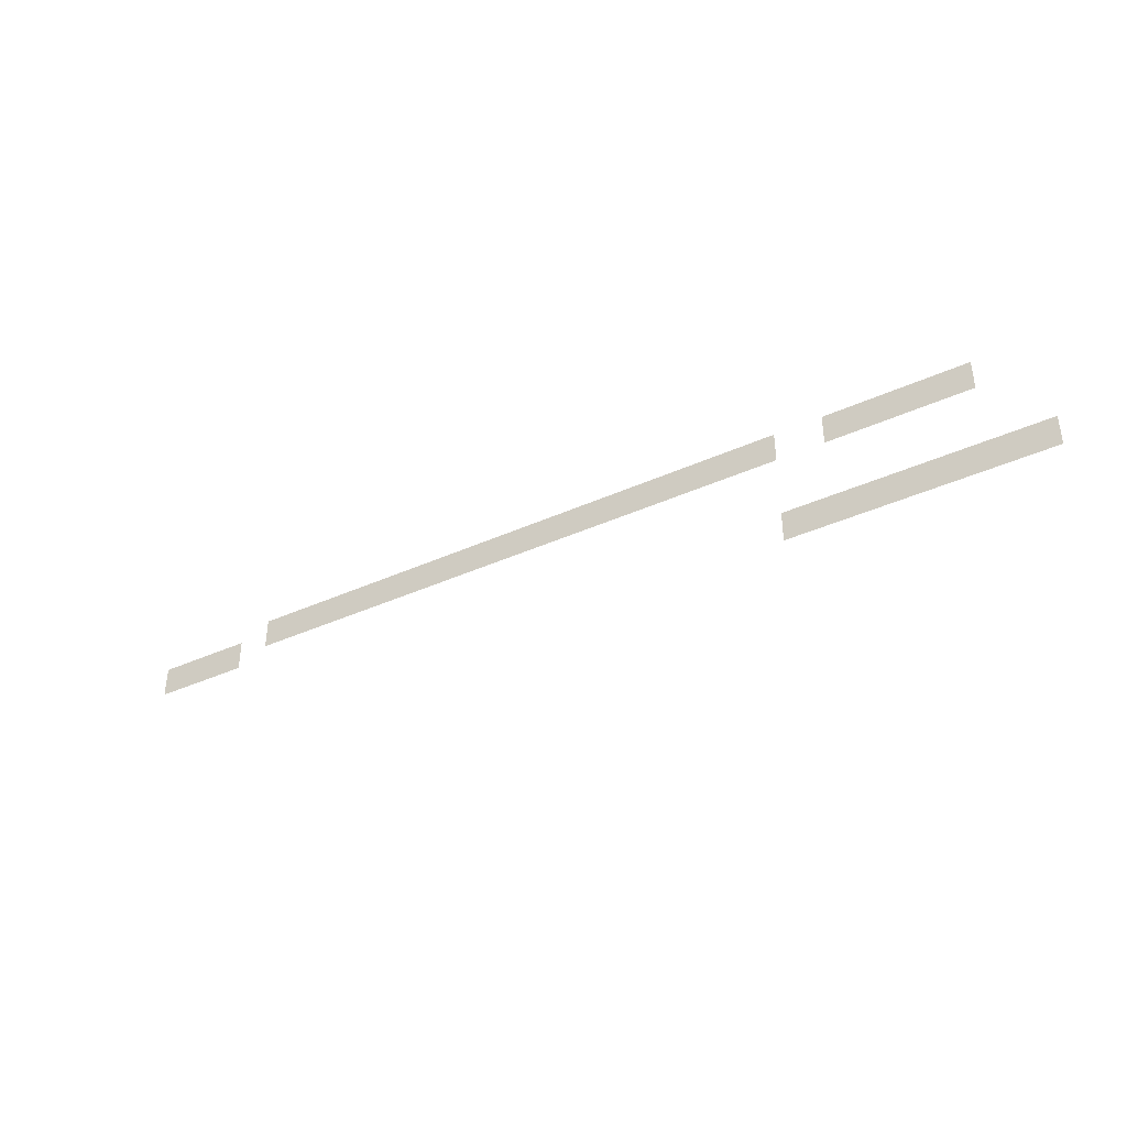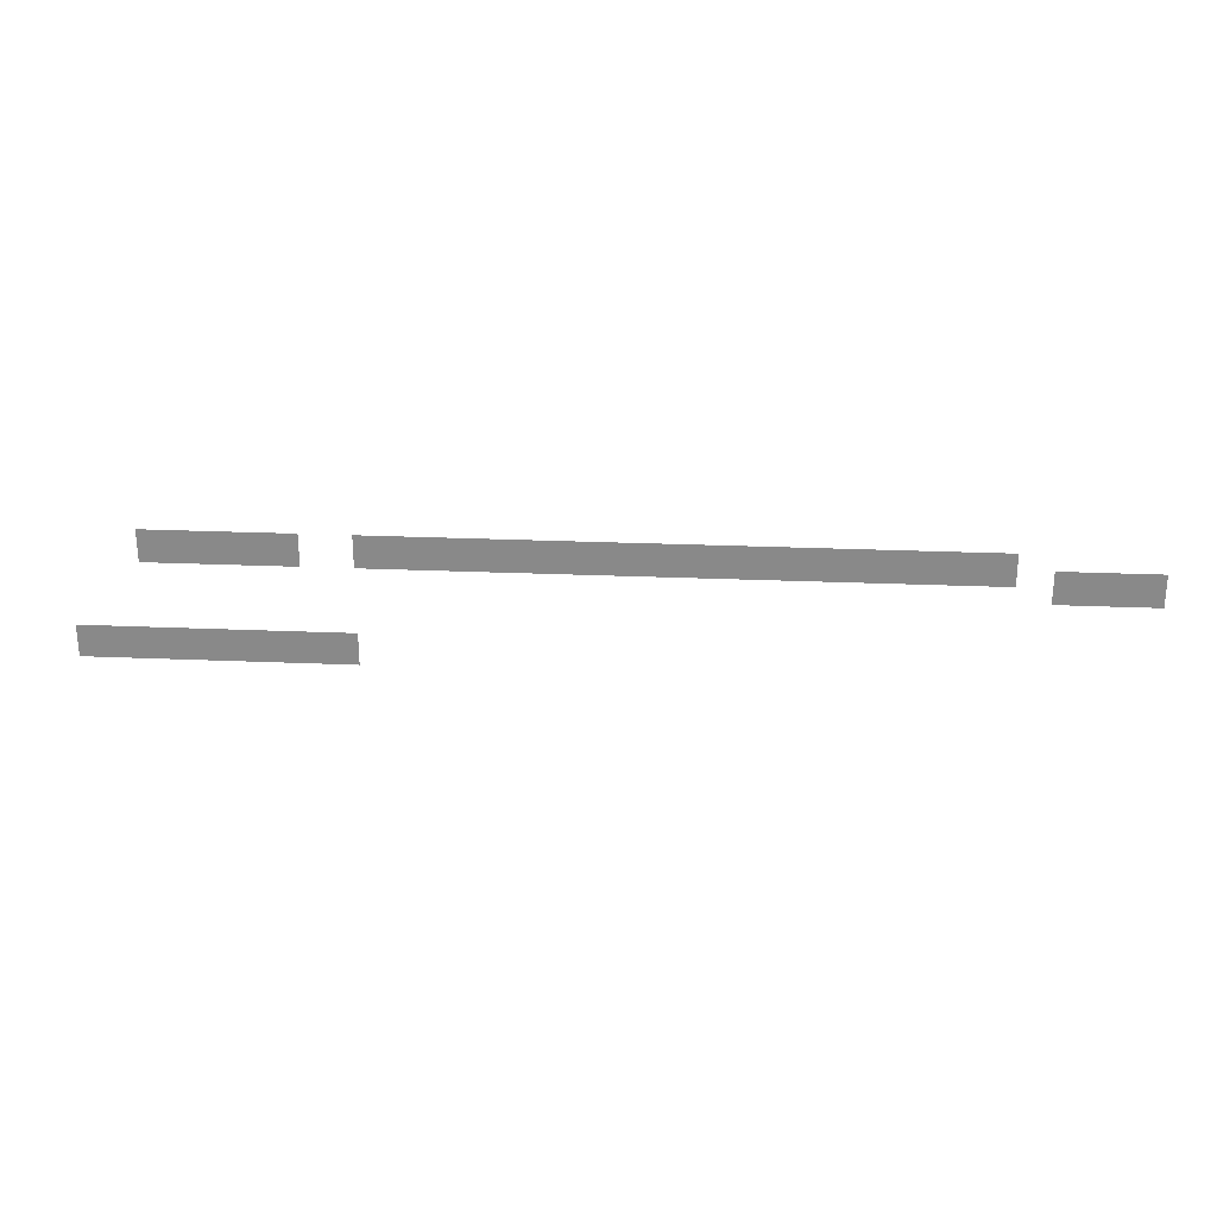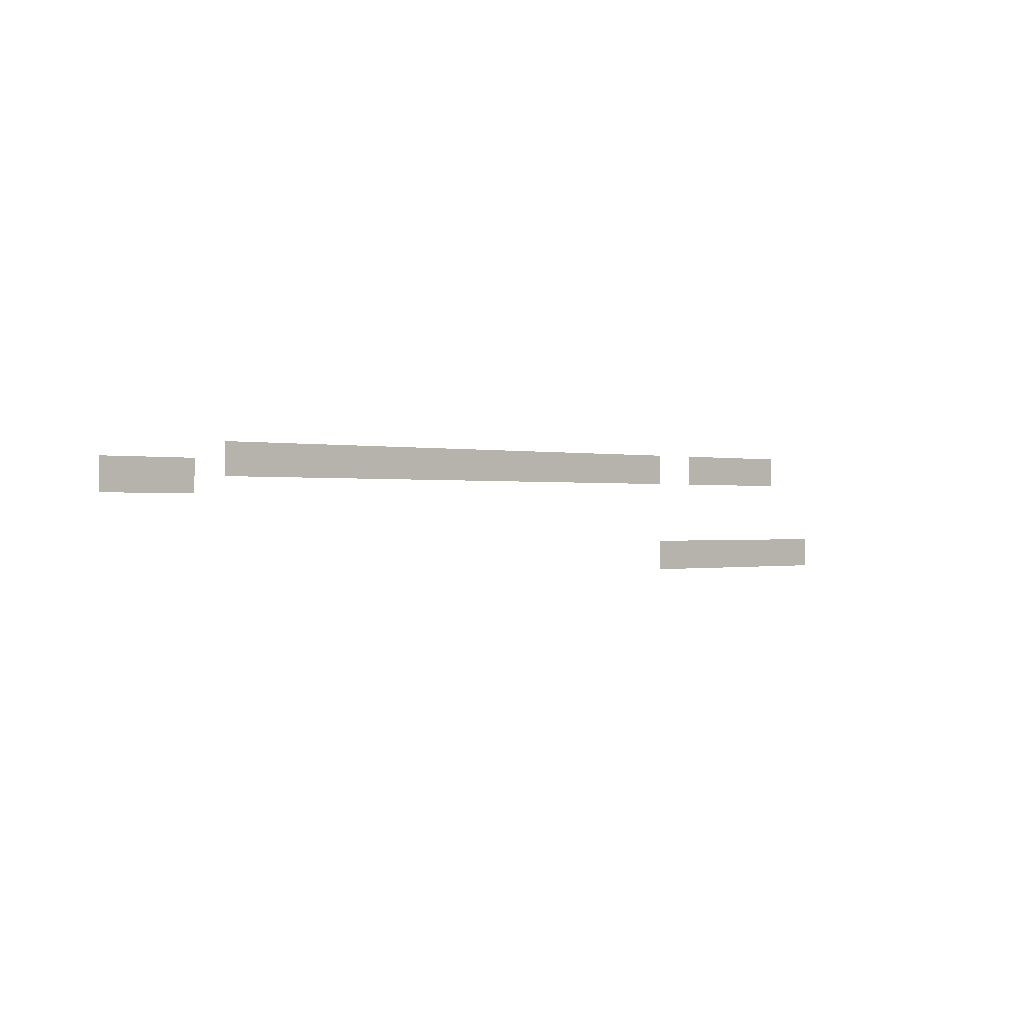
<metadata>
{"format":"obj","ext":"obj","renderer":"f3d","projection":"perspective","resolution":1024,"background":"white","views":[{"elev":-39.3,"azim":-150.5,"up":"+Y"},{"elev":26.4,"azim":3.8,"up":"+Y"},{"elev":-0.2,"azim":138.2,"up":"+Y"}]}
</metadata>
<code>
v -16 -41.6 0
v -16.8 -41.6 0
v -16.8 -40.8 0
v -16 -40.8 0
v -16.8 -41.6 0
v -17.6 -41.6 0
v -17.6 -40.8 0
v -16.8 -40.8 0
v -17.6 -41.6 0
v -18.4 -41.6 0
v -18.4 -40.8 0
v -17.6 -40.8 0
v -18.4 -41.6 0
v -19.2 -41.6 0
v -19.2 -40.8 0
v -18.4 -40.8 0
v -19.2 -41.6 0
v -20 -41.6 0
v -20 -40.8 0
v -19.2 -40.8 0
v -20 -41.6 0
v -20.8 -41.6 0
v -20.8 -40.8 0
v -20 -40.8 0
v -20.8 -41.6 0
v -21.6 -41.6 0
v -21.6 -40.8 0
v -20.8 -40.8 0
v -21.6 -41.6 0
v -22.4 -41.6 0
v -22.4 -40.8 0
v -21.6 -40.8 0
v -22.4 -41.6 0
v -23.2 -41.6 0
v -23.2 -40.8 0
v -22.4 -40.8 0
v -23.2 -41.6 0
v -24 -41.6 0
v -24 -40.8 0
v -23.2 -40.8 0
v -24 -41.6 0
v -24.8 -41.6 0
v -24.8 -40.8 0
v -24 -40.8 0
v -24.8 -41.6 0
v -25.6 -41.6 0
v -25.6 -40.8 0
v -24.8 -40.8 0
v -25.6 -41.6 0
v -26.4 -41.6 0
v -26.4 -40.8 0
v -25.6 -40.8 0
v -26.4 -41.6 0
v -27.2 -41.6 0
v -27.2 -40.8 0
v -26.4 -40.8 0
v -27.2 -41.6 0
v -28 -41.6 0
v -28 -40.8 0
v -27.2 -40.8 0
v -28 -41.6 0
v -28.8 -41.6 0
v -28.8 -40.8 0
v -28 -40.8 0
v -28.8 -41.6 0
v -29.6 -41.6 0
v -29.6 -40.8 0
v -28.8 -40.8 0
v -29.6 -41.6 0
v -30.4 -41.6 0
v -30.4 -40.8 0
v -29.6 -40.8 0
v -30.4 -41.6 0
v -31.2 -41.6 0
v -31.2 -40.8 0
v -30.4 -40.8 0
v -31.2 -41.6 0
v -32 -41.6 0
v -32 -40.8 0
v -31.2 -40.8 0
v -32 -41.6 0
v -32.8 -41.6 0
v -32.8 -40.8 0
v -32 -40.8 0
v -32.8 -41.6 0
v -33.6 -41.6 0
v -33.6 -40.8 0
v -32.8 -40.8 0
v -33.6 -41.6 0
v -34.4 -41.6 0
v -34.4 -40.8 0
v -33.6 -40.8 0
v -34.4 -41.6 0
v -35.2 -41.6 0
v -35.2 -40.8 0
v -34.4 -40.8 0
v -35.2 -41.6 0
v -36 -41.6 0
v -36 -40.8 0
v -35.2 -40.8 0
v -36 -41.6 0
v -36.8 -41.6 0
v -36.8 -40.8 0
v -36 -40.8 0
v -36.8 -41.6 0
v -37.6 -41.6 0
v -37.6 -40.8 0
v -36.8 -40.8 0
v -37.6 -41.6 0
v -38.4 -41.6 0
v -38.4 -40.8 0
v -37.6 -40.8 0
v -38.4 -41.6 0
v -39.2 -41.6 0
v -39.2 -40.8 0
v -38.4 -40.8 0
v -39.2 -41.6 0
v -40 -41.6 0
v -40 -40.8 0
v -39.2 -40.8 0
v -40 -41.6 0
v -40.8 -41.6 0
v -40.8 -40.8 0
v -40 -40.8 0
v -40.8 -41.6 0
v -41.6 -41.6 0
v -41.6 -40.8 0
v -40.8 -40.8 0
v -41.6 -41.6 0
v -42.4 -41.6 0
v -42.4 -40.8 0
v -41.6 -40.8 0
v -42.4 -41.6 0
v -43.2 -41.6 0
v -43.2 -40.8 0
v -42.4 -40.8 0
v -43.2 -41.6 0
v -44 -41.6 0
v -44 -40.8 0
v -43.2 -40.8 0
v -44 -41.6 0
v -44.8 -41.6 0
v -44.8 -40.8 0
v -44 -40.8 0
v -47.2 -41.6 0
v -48 -41.6 0
v -48 -40.8 0
v -47.2 -40.8 0
v -48 -41.6 0
v -48.8 -41.6 0
v -48.8 -40.8 0
v -48 -40.8 0
v -48.8 -41.6 0
v -49.6 -41.6 0
v -49.6 -40.8 0
v -48.8 -40.8 0
v -49.6 -41.6 0
v -50.4 -41.6 0
v -50.4 -40.8 0
v -49.6 -40.8 0
v -50.4 -41.6 0
v -51.2 -41.6 0
v -51.2 -40.8 0
v -50.4 -40.8 0
v -51.2 -41.6 0
v -52 -41.6 0
v -52 -40.8 0
v -51.2 -40.8 0
v -52 -41.6 0
v -52.8 -41.6 0
v -52.8 -40.8 0
v -52 -40.8 0
v -52.8 -41.6 0
v -53.6 -41.6 0
v -53.6 -40.8 0
v -52.8 -40.8 0
v -53.6 -41.6 0
v -54.4 -41.6 0
v -54.4 -40.8 0
v -53.6 -40.8 0
v -9.6 -42.4 0
v -10.4 -42.4 0
v -10.4 -41.6 0
v -9.6 -41.6 0
v -10.4 -42.4 0
v -11.2 -42.4 0
v -11.2 -41.6 0
v -10.4 -41.6 0
v -11.2 -42.4 0
v -12 -42.4 0
v -12 -41.6 0
v -11.2 -41.6 0
v -12 -42.4 0
v -12.8 -42.4 0
v -12.8 -41.6 0
v -12 -41.6 0
v -12.8 -42.4 0
v -13.6 -42.4 0
v -13.6 -41.6 0
v -12.8 -41.6 0
v -13.6 -42.4 0
v -14.4 -42.4 0
v -14.4 -41.6 0
v -13.6 -41.6 0
v -16 -42.4 0
v -16.8 -42.4 0
v -16.8 -41.6 0
v -16 -41.6 0
v -16.8 -42.4 0
v -17.6 -42.4 0
v -17.6 -41.6 0
v -16.8 -41.6 0
v -17.6 -42.4 0
v -18.4 -42.4 0
v -18.4 -41.6 0
v -17.6 -41.6 0
v -18.4 -42.4 0
v -19.2 -42.4 0
v -19.2 -41.6 0
v -18.4 -41.6 0
v -19.2 -42.4 0
v -20 -42.4 0
v -20 -41.6 0
v -19.2 -41.6 0
v -20 -42.4 0
v -20.8 -42.4 0
v -20.8 -41.6 0
v -20 -41.6 0
v -20.8 -42.4 0
v -21.6 -42.4 0
v -21.6 -41.6 0
v -20.8 -41.6 0
v -21.6 -42.4 0
v -22.4 -42.4 0
v -22.4 -41.6 0
v -21.6 -41.6 0
v -22.4 -42.4 0
v -23.2 -42.4 0
v -23.2 -41.6 0
v -22.4 -41.6 0
v -23.2 -42.4 0
v -24 -42.4 0
v -24 -41.6 0
v -23.2 -41.6 0
v -24 -42.4 0
v -24.8 -42.4 0
v -24.8 -41.6 0
v -24 -41.6 0
v -24.8 -42.4 0
v -25.6 -42.4 0
v -25.6 -41.6 0
v -24.8 -41.6 0
v -25.6 -42.4 0
v -26.4 -42.4 0
v -26.4 -41.6 0
v -25.6 -41.6 0
v -26.4 -42.4 0
v -27.2 -42.4 0
v -27.2 -41.6 0
v -26.4 -41.6 0
v -27.2 -42.4 0
v -28 -42.4 0
v -28 -41.6 0
v -27.2 -41.6 0
v -28 -42.4 0
v -28.8 -42.4 0
v -28.8 -41.6 0
v -28 -41.6 0
v -28.8 -42.4 0
v -29.6 -42.4 0
v -29.6 -41.6 0
v -28.8 -41.6 0
v -29.6 -42.4 0
v -30.4 -42.4 0
v -30.4 -41.6 0
v -29.6 -41.6 0
v -30.4 -42.4 0
v -31.2 -42.4 0
v -31.2 -41.6 0
v -30.4 -41.6 0
v -31.2 -42.4 0
v -32 -42.4 0
v -32 -41.6 0
v -31.2 -41.6 0
v -32 -42.4 0
v -32.8 -42.4 0
v -32.8 -41.6 0
v -32 -41.6 0
v -32.8 -42.4 0
v -33.6 -42.4 0
v -33.6 -41.6 0
v -32.8 -41.6 0
v -33.6 -42.4 0
v -34.4 -42.4 0
v -34.4 -41.6 0
v -33.6 -41.6 0
v -34.4 -42.4 0
v -35.2 -42.4 0
v -35.2 -41.6 0
v -34.4 -41.6 0
v -35.2 -42.4 0
v -36 -42.4 0
v -36 -41.6 0
v -35.2 -41.6 0
v -36 -42.4 0
v -36.8 -42.4 0
v -36.8 -41.6 0
v -36 -41.6 0
v -36.8 -42.4 0
v -37.6 -42.4 0
v -37.6 -41.6 0
v -36.8 -41.6 0
v -37.6 -42.4 0
v -38.4 -42.4 0
v -38.4 -41.6 0
v -37.6 -41.6 0
v -38.4 -42.4 0
v -39.2 -42.4 0
v -39.2 -41.6 0
v -38.4 -41.6 0
v -39.2 -42.4 0
v -40 -42.4 0
v -40 -41.6 0
v -39.2 -41.6 0
v -40 -42.4 0
v -40.8 -42.4 0
v -40.8 -41.6 0
v -40 -41.6 0
v -40.8 -42.4 0
v -41.6 -42.4 0
v -41.6 -41.6 0
v -40.8 -41.6 0
v -41.6 -42.4 0
v -42.4 -42.4 0
v -42.4 -41.6 0
v -41.6 -41.6 0
v -42.4 -42.4 0
v -43.2 -42.4 0
v -43.2 -41.6 0
v -42.4 -41.6 0
v -43.2 -42.4 0
v -44 -42.4 0
v -44 -41.6 0
v -43.2 -41.6 0
v -44 -42.4 0
v -44.8 -42.4 0
v -44.8 -41.6 0
v -44 -41.6 0
v -47.2 -42.4 0
v -48 -42.4 0
v -48 -41.6 0
v -47.2 -41.6 0
v -48 -42.4 0
v -48.8 -42.4 0
v -48.8 -41.6 0
v -48 -41.6 0
v -48.8 -42.4 0
v -49.6 -42.4 0
v -49.6 -41.6 0
v -48.8 -41.6 0
v -49.6 -42.4 0
v -50.4 -42.4 0
v -50.4 -41.6 0
v -49.6 -41.6 0
v -50.4 -42.4 0
v -51.2 -42.4 0
v -51.2 -41.6 0
v -50.4 -41.6 0
v -51.2 -42.4 0
v -52 -42.4 0
v -52 -41.6 0
v -51.2 -41.6 0
v -52 -42.4 0
v -52.8 -42.4 0
v -52.8 -41.6 0
v -52 -41.6 0
v -52.8 -42.4 0
v -53.6 -42.4 0
v -53.6 -41.6 0
v -52.8 -41.6 0
v -53.6 -42.4 0
v -54.4 -42.4 0
v -54.4 -41.6 0
v -53.6 -41.6 0
v -9.6 -43.2 0
v -10.4 -43.2 0
v -10.4 -42.4 0
v -9.6 -42.4 0
v -10.4 -43.2 0
v -11.2 -43.2 0
v -11.2 -42.4 0
v -10.4 -42.4 0
v -11.2 -43.2 0
v -12 -43.2 0
v -12 -42.4 0
v -11.2 -42.4 0
v -12 -43.2 0
v -12.8 -43.2 0
v -12.8 -42.4 0
v -12 -42.4 0
v -12.8 -43.2 0
v -13.6 -43.2 0
v -13.6 -42.4 0
v -12.8 -42.4 0
v -13.6 -43.2 0
v -14.4 -43.2 0
v -14.4 -42.4 0
v -13.6 -42.4 0
v -44.8 -46.4 0
v -45.6 -46.4 0
v -45.6 -45.6 0
v -44.8 -45.6 0
v -45.6 -46.4 0
v -46.4 -46.4 0
v -46.4 -45.6 0
v -45.6 -45.6 0
v -46.4 -46.4 0
v -47.2 -46.4 0
v -47.2 -45.6 0
v -46.4 -45.6 0
v -47.2 -46.4 0
v -48 -46.4 0
v -48 -45.6 0
v -47.2 -45.6 0
v -48 -46.4 0
v -48.8 -46.4 0
v -48.8 -45.6 0
v -48 -45.6 0
v -48.8 -46.4 0
v -49.6 -46.4 0
v -49.6 -45.6 0
v -48.8 -45.6 0
v -49.6 -46.4 0
v -50.4 -46.4 0
v -50.4 -45.6 0
v -49.6 -45.6 0
v -50.4 -46.4 0
v -51.2 -46.4 0
v -51.2 -45.6 0
v -50.4 -45.6 0
v -51.2 -46.4 0
v -52 -46.4 0
v -52 -45.6 0
v -51.2 -45.6 0
v -52 -46.4 0
v -52.8 -46.4 0
v -52.8 -45.6 0
v -52 -45.6 0
v -52.8 -46.4 0
v -53.6 -46.4 0
v -53.6 -45.6 0
v -52.8 -45.6 0
v -53.6 -46.4 0
v -54.4 -46.4 0
v -54.4 -45.6 0
v -53.6 -45.6 0
v -54.4 -46.4 0
v -55.2 -46.4 0
v -55.2 -45.6 0
v -54.4 -45.6 0
v -55.2 -46.4 0
v -56 -46.4 0
v -56 -45.6 0
v -55.2 -45.6 0
v -56 -46.4 0
v -56.8 -46.4 0
v -56.8 -45.6 0
v -56 -45.6 0
v -56.8 -46.4 0
v -57.6 -46.4 0
v -57.6 -45.6 0
v -56.8 -45.6 0
v -44.8 -47.2 0
v -45.6 -47.2 0
v -45.6 -46.4 0
v -44.8 -46.4 0
v -45.6 -47.2 0
v -46.4 -47.2 0
v -46.4 -46.4 0
v -45.6 -46.4 0
v -46.4 -47.2 0
v -47.2 -47.2 0
v -47.2 -46.4 0
v -46.4 -46.4 0
v -47.2 -47.2 0
v -48 -47.2 0
v -48 -46.4 0
v -47.2 -46.4 0
v -48 -47.2 0
v -48.8 -47.2 0
v -48.8 -46.4 0
v -48 -46.4 0
v -48.8 -47.2 0
v -49.6 -47.2 0
v -49.6 -46.4 0
v -48.8 -46.4 0
v -49.6 -47.2 0
v -50.4 -47.2 0
v -50.4 -46.4 0
v -49.6 -46.4 0
v -50.4 -47.2 0
v -51.2 -47.2 0
v -51.2 -46.4 0
v -50.4 -46.4 0
v -51.2 -47.2 0
v -52 -47.2 0
v -52 -46.4 0
v -51.2 -46.4 0
v -52 -47.2 0
v -52.8 -47.2 0
v -52.8 -46.4 0
v -52 -46.4 0
v -52.8 -47.2 0
v -53.6 -47.2 0
v -53.6 -46.4 0
v -52.8 -46.4 0
v -53.6 -47.2 0
v -54.4 -47.2 0
v -54.4 -46.4 0
v -53.6 -46.4 0
v -54.4 -47.2 0
v -55.2 -47.2 0
v -55.2 -46.4 0
v -54.4 -46.4 0
v -55.2 -47.2 0
v -56 -47.2 0
v -56 -46.4 0
v -55.2 -46.4 0
v -56 -47.2 0
v -56.8 -47.2 0
v -56.8 -46.4 0
v -56 -46.4 0
v -56.8 -47.2 0
v -57.6 -47.2 0
v -57.6 -46.4 0
v -56.8 -46.4 0
g level_02_mesh_0003
f 1 2 3 4
f 5 6 7 8
f 9 10 11 12
f 13 14 15 16
f 17 18 19 20
f 21 22 23 24
f 25 26 27 28
f 29 30 31 32
f 33 34 35 36
f 37 38 39 40
f 41 42 43 44
f 45 46 47 48
f 49 50 51 52
f 53 54 55 56
f 57 58 59 60
f 61 62 63 64
f 65 66 67 68
f 69 70 71 72
f 73 74 75 76
f 77 78 79 80
f 81 82 83 84
f 85 86 87 88
f 89 90 91 92
f 93 94 95 96
f 97 98 99 100
f 101 102 103 104
f 105 106 107 108
f 109 110 111 112
f 113 114 115 116
f 117 118 119 120
f 121 122 123 124
f 125 126 127 128
f 129 130 131 132
f 133 134 135 136
f 137 138 139 140
f 141 142 143 144
f 145 146 147 148
f 149 150 151 152
f 153 154 155 156
f 157 158 159 160
f 161 162 163 164
f 165 166 167 168
f 169 170 171 172
f 173 174 175 176
f 177 178 179 180
f 181 182 183 184
f 185 186 187 188
f 189 190 191 192
f 193 194 195 196
f 197 198 199 200
f 201 202 203 204
f 205 206 207 208
f 209 210 211 212
f 213 214 215 216
f 217 218 219 220
f 221 222 223 224
f 225 226 227 228
f 229 230 231 232
f 233 234 235 236
f 237 238 239 240
f 241 242 243 244
f 245 246 247 248
f 249 250 251 252
f 253 254 255 256
f 257 258 259 260
f 261 262 263 264
f 265 266 267 268
f 269 270 271 272
f 273 274 275 276
f 277 278 279 280
f 281 282 283 284
f 285 286 287 288
f 289 290 291 292
f 293 294 295 296
f 297 298 299 300
f 301 302 303 304
f 305 306 307 308
f 309 310 311 312
f 313 314 315 316
f 317 318 319 320
f 321 322 323 324
f 325 326 327 328
f 329 330 331 332
f 333 334 335 336
f 337 338 339 340
f 341 342 343 344
f 345 346 347 348
f 349 350 351 352
f 353 354 355 356
f 357 358 359 360
f 361 362 363 364
f 365 366 367 368
f 369 370 371 372
f 373 374 375 376
f 377 378 379 380
f 381 382 383 384
f 385 386 387 388
f 389 390 391 392
f 393 394 395 396
f 397 398 399 400
f 401 402 403 404
f 405 406 407 408
f 409 410 411 412
f 413 414 415 416
f 417 418 419 420
f 421 422 423 424
f 425 426 427 428
f 429 430 431 432
f 433 434 435 436
f 437 438 439 440
f 441 442 443 444
f 445 446 447 448
f 449 450 451 452
f 453 454 455 456
f 457 458 459 460
f 461 462 463 464
f 465 466 467 468
f 469 470 471 472
f 473 474 475 476
f 477 478 479 480
f 481 482 483 484
f 485 486 487 488
f 489 490 491 492
f 493 494 495 496
f 497 498 499 500
f 501 502 503 504
f 505 506 507 508
f 509 510 511 512
f 513 514 515 516
f 517 518 519 520
f 521 522 523 524
f 525 526 527 528
f 529 530 531 532
f 533 534 535 536

</code>
